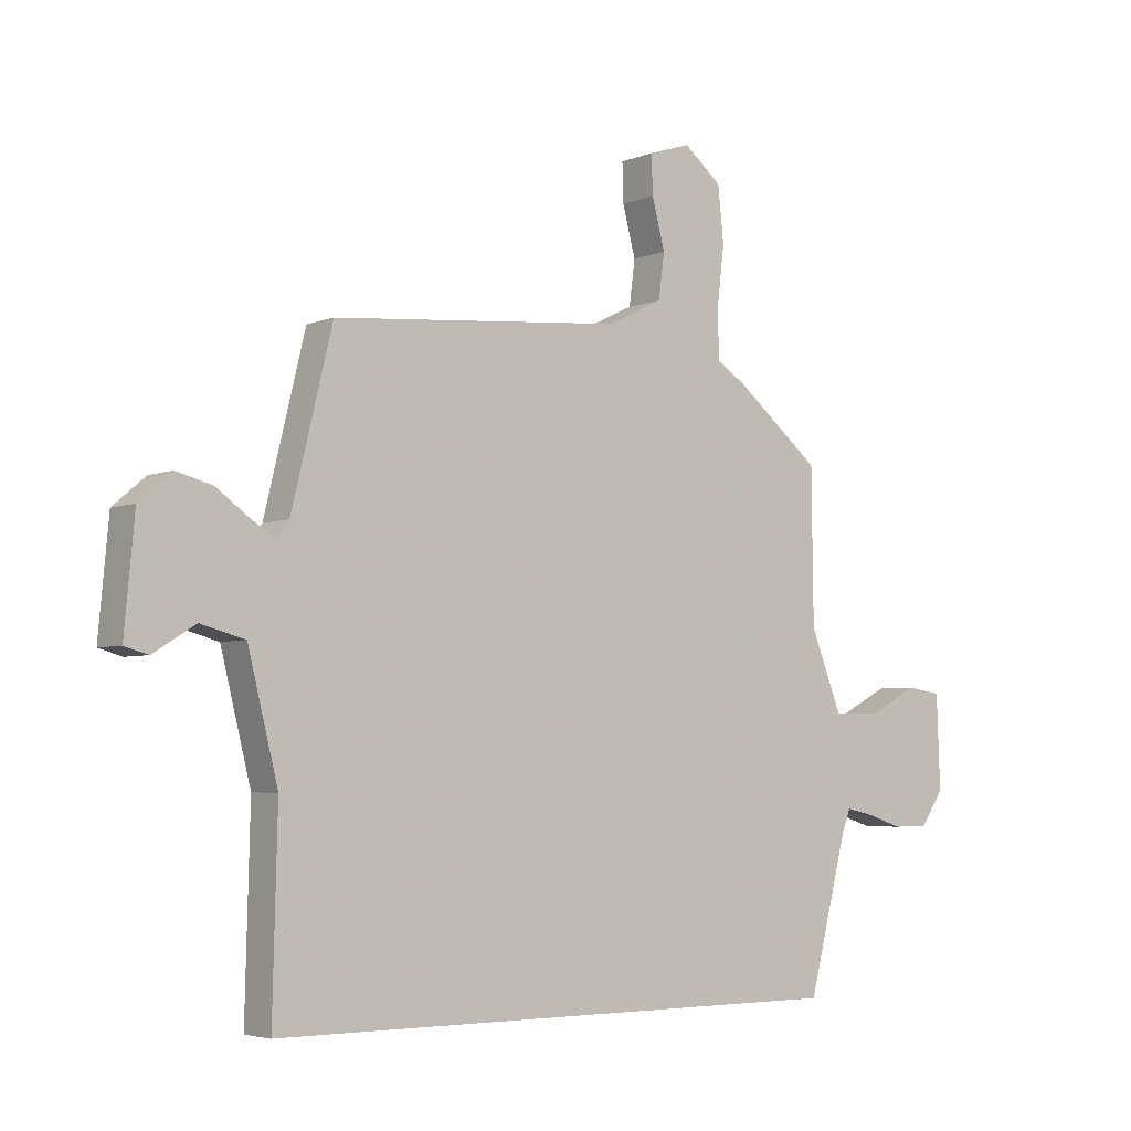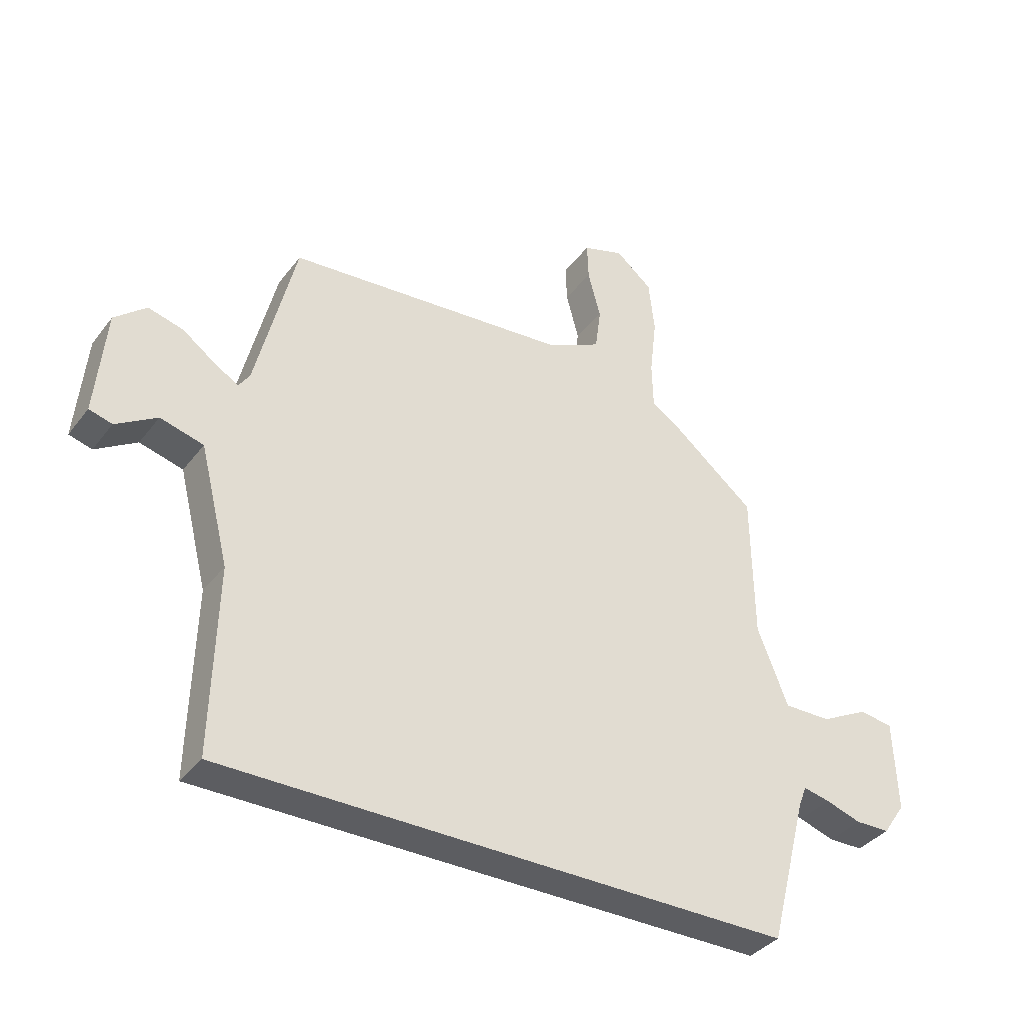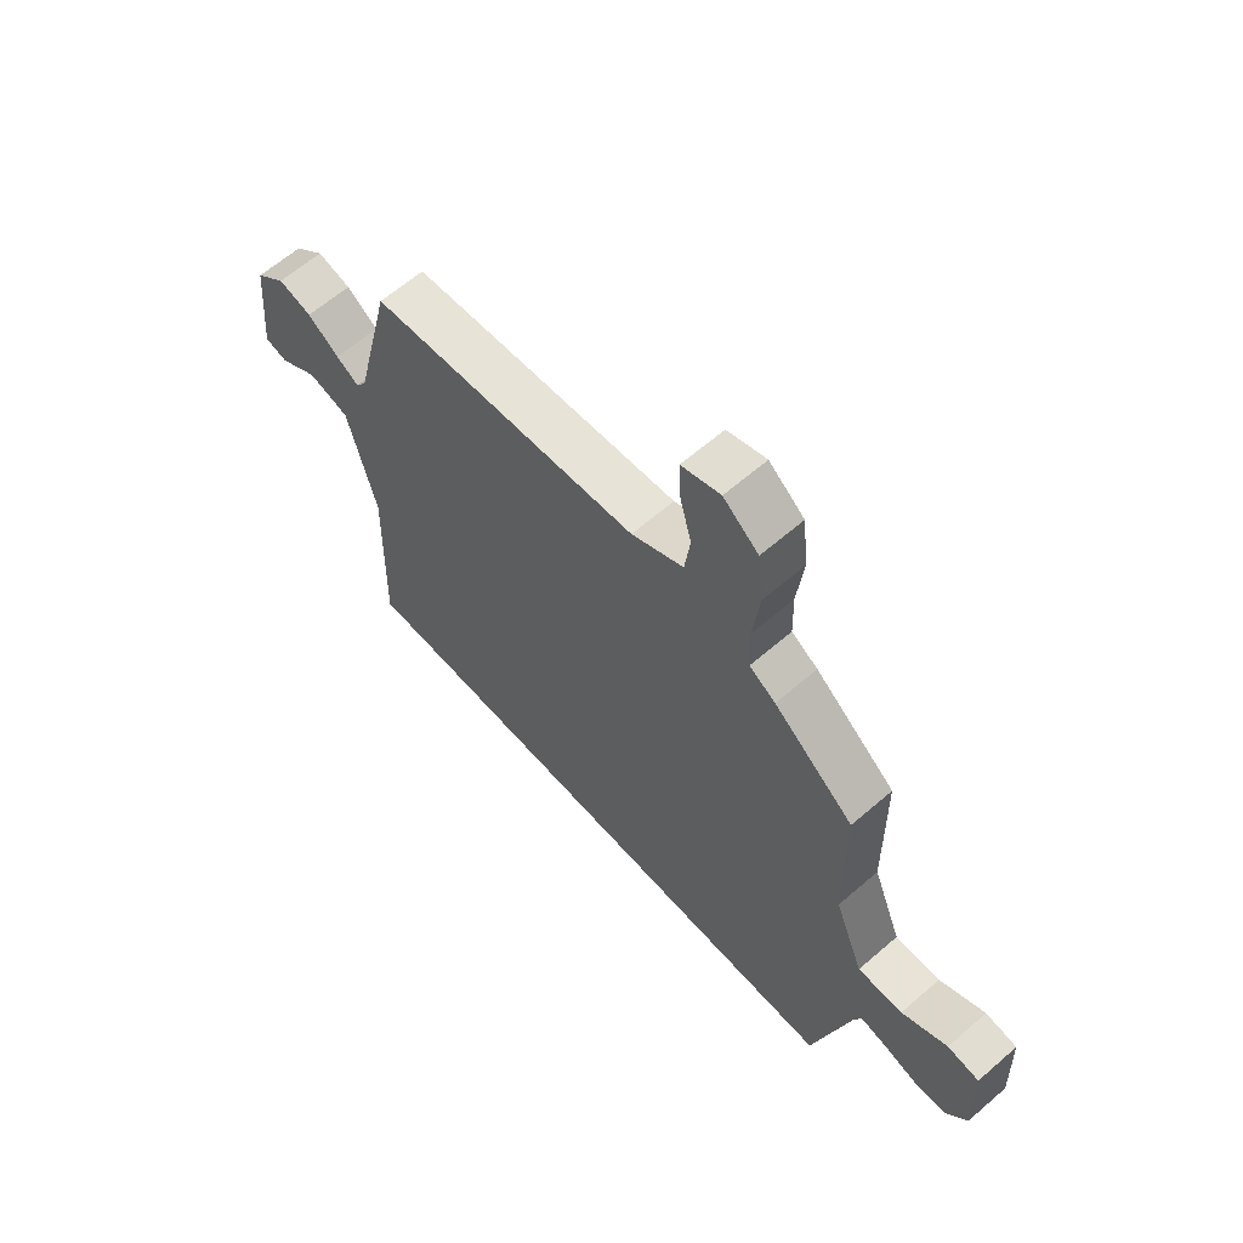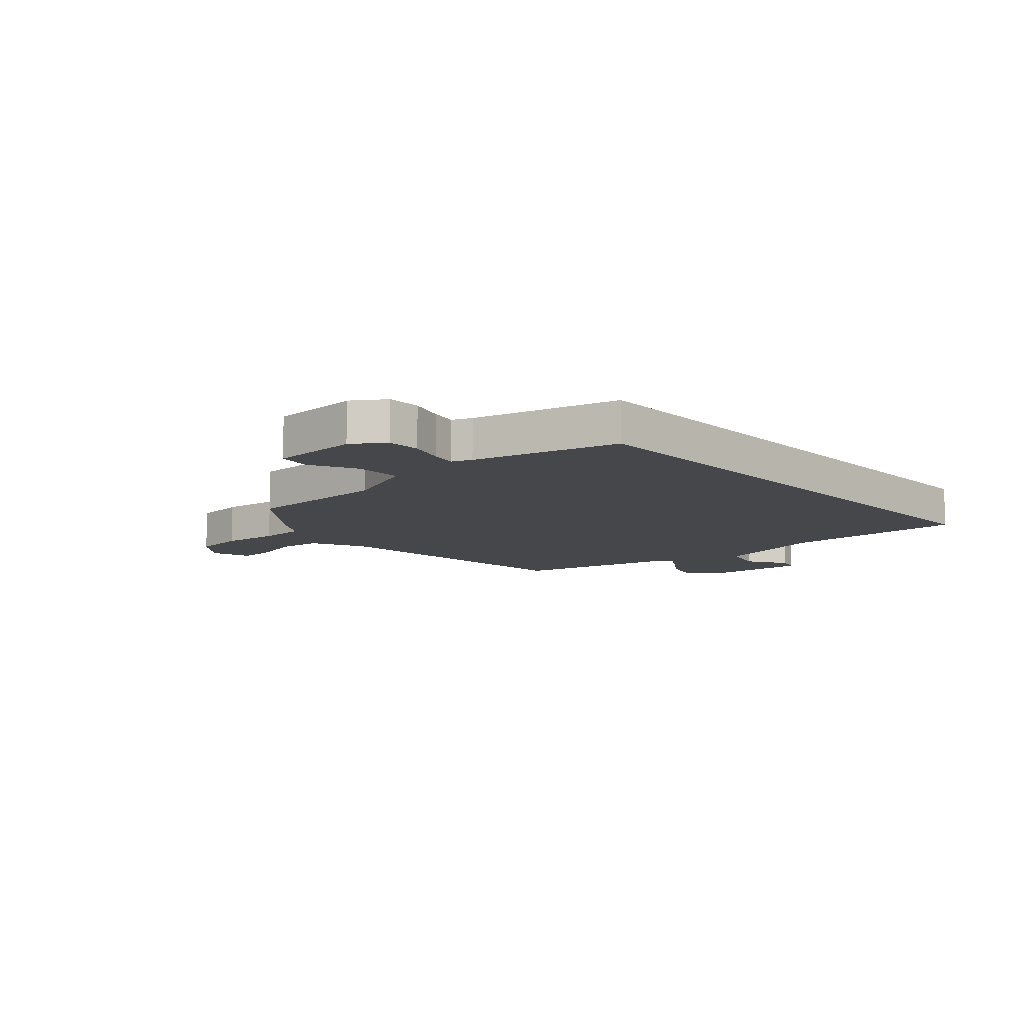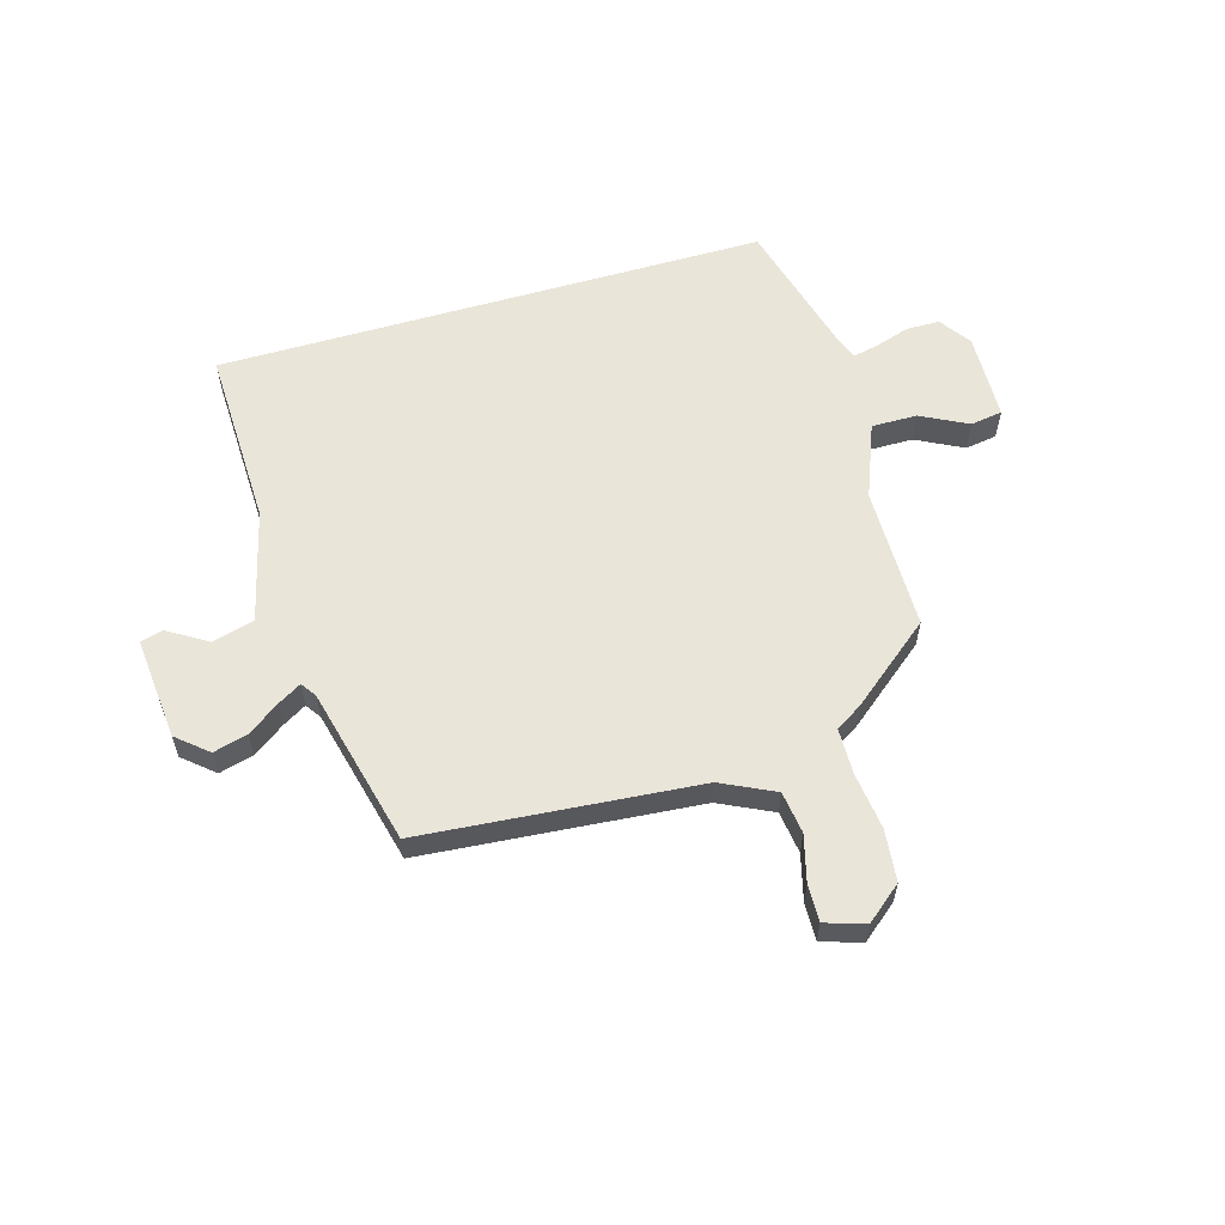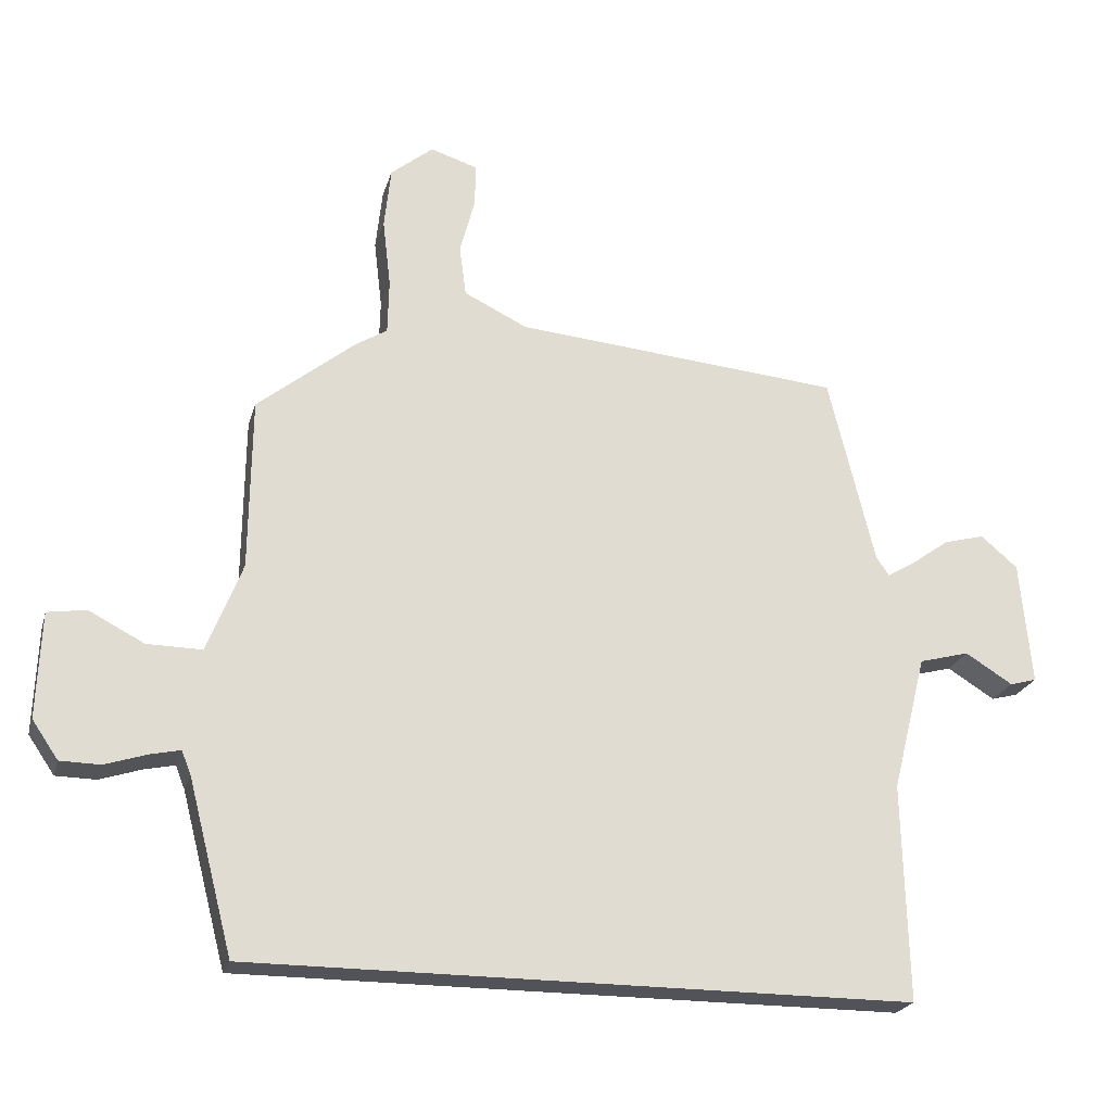
<metadata>
{"format":"obj","ext":"obj","renderer":"f3d","projection":"perspective","resolution":1024,"background":"white","views":[{"elev":-4.4,"azim":-38.2,"up":"+Z"},{"elev":-37.0,"azim":-32.7,"up":"+Z"},{"elev":62.7,"azim":48.7,"up":"+Z"},{"elev":-10.4,"azim":132.4,"up":"+Y"},{"elev":58.5,"azim":-16.4,"up":"+Y"},{"elev":-22.6,"azim":165.4,"up":"+Z"}]}
</metadata>
<code>
v 0.484 0.07 0.336
v 0.487 0.07 0.078
v 0.54 0.07 -0.056
v 0.622 0.07 -0.055
v 0.705 0.07 -0.012
v 0.763 0.07 -0.021
v 0.769 0.07 -0.179
v 0.73 0.07 -0.236
v 0.67 0.07 -0.237
v 0.608 0.07 -0.217
v 0.562 0.07 -0.207
v 0.548 0.07 -0.242
v 0.481 0.07 -0.5
v -0.508 0.07 -0.5
v -0.5 0.07 -0.175
v -0.551 0.07 0.028
v -0.626 0.07 0.048
v -0.697 0.07 0.004
v -0.737 0.07 0.015
v -0.72 0.07 0.2
v -0.665 0.07 0.247
v -0.604 0.07 0.231
v -0.547 0.07 0.19
v -0.505 0.07 0.165
v -0.486 0.07 0.193
v -0.417 0.07 0.476
v 0.074 0.07 0.519
v 0.169 0.07 0.565
v 0.179 0.07 0.641
v 0.157 0.07 0.724
v 0.155 0.07 0.79
v 0.226 0.07 0.813
v 0.29 0.07 0.761
v 0.3 0.07 0.668
v 0.288 0.07 0.566
v 0.29 0.07 0.484
v 0.338 0.07 0.454
v 0.484 0 0.336
v 0.487 0 0.078
v 0.54 0 -0.056
v 0.622 0 -0.055
v 0.705 0 -0.012
v 0.763 0 -0.021
v 0.769 0 -0.179
v 0.73 0 -0.236
v 0.67 0 -0.237
v 0.608 0 -0.217
v 0.562 0 -0.207
v 0.548 0 -0.242
v 0.481 0 -0.5
v -0.508 0 -0.5
v -0.5 0 -0.175
v -0.551 0 0.028
v -0.626 0 0.048
v -0.697 0 0.004
v -0.737 0 0.015
v -0.72 0 0.2
v -0.665 0 0.247
v -0.604 0 0.231
v -0.547 0 0.19
v -0.505 0 0.165
v -0.486 0 0.193
v -0.417 0 0.476
v 0.074 0 0.519
v 0.169 0 0.565
v 0.179 0 0.641
v 0.157 0 0.724
v 0.155 0 0.79
v 0.226 0 0.813
v 0.29 0 0.761
v 0.3 0 0.668
v 0.288 0 0.566
v 0.29 0 0.484
v 0.338 0 0.454
f 36 37 1 2
f 33 34 35
f 32 33 35
f 31 32 35
f 30 31 35
f 29 30 35
f 28 29 35 36
f 36 2 3
f 28 36 3
f 27 28 3
f 25 26 27 3
f 21 22 23
f 20 21 23
f 19 20 23
f 18 19 23
f 17 18 23
f 16 17 23 24
f 24 25 3
f 16 24 3
f 15 16 3
f 14 15 3
f 13 14 3
f 12 13 3
f 8 9 10
f 7 8 10
f 6 7 10
f 5 6 10
f 4 5 10
f 4 10 11
f 3 4 11 12
f 39 38 74 73
f 72 71 70
f 72 70 69
f 72 69 68
f 72 68 67
f 72 67 66
f 73 72 66 65
f 40 39 73
f 40 73 65
f 40 65 64
f 40 64 63 62
f 60 59 58
f 60 58 57
f 60 57 56
f 60 56 55
f 60 55 54
f 61 60 54 53
f 40 62 61
f 40 61 53
f 40 53 52
f 40 52 51
f 40 51 50
f 40 50 49
f 47 46 45
f 47 45 44
f 47 44 43
f 47 43 42
f 47 42 41
f 48 47 41
f 49 48 41 40
f 1 38 39 2
f 2 39 40 3
f 3 40 41 4
f 4 41 42 5
f 5 42 43 6
f 6 43 44 7
f 7 44 45 8
f 8 45 46 9
f 9 46 47 10
f 10 47 48 11
f 11 48 49 12
f 12 49 50 13
f 13 50 51 14
f 14 51 52 15
f 15 52 53 16
f 16 53 54 17
f 17 54 55 18
f 18 55 56 19
f 19 56 57 20
f 20 57 58 21
f 21 58 59 22
f 22 59 60 23
f 23 60 61 24
f 24 61 62 25
f 25 62 63 26
f 26 63 64 27
f 27 64 65 28
f 28 65 66 29
f 29 66 67 30
f 30 67 68 31
f 31 68 69 32
f 32 69 70 33
f 33 70 71 34
f 34 71 72 35
f 35 72 73 36
f 36 73 74 37
f 37 74 38 1

</code>
